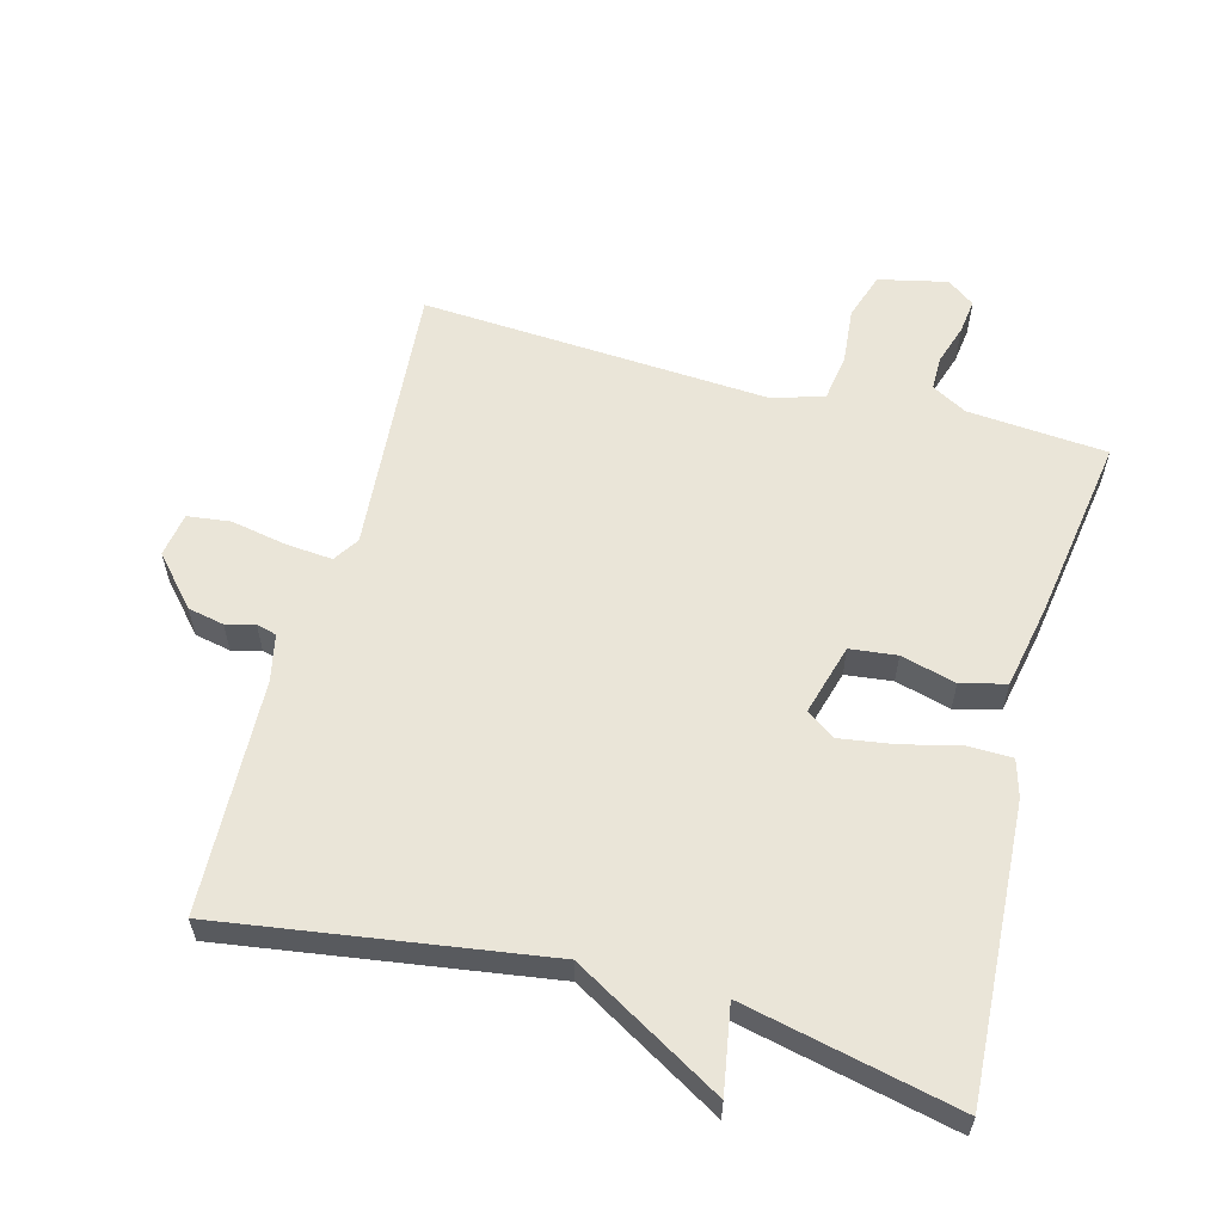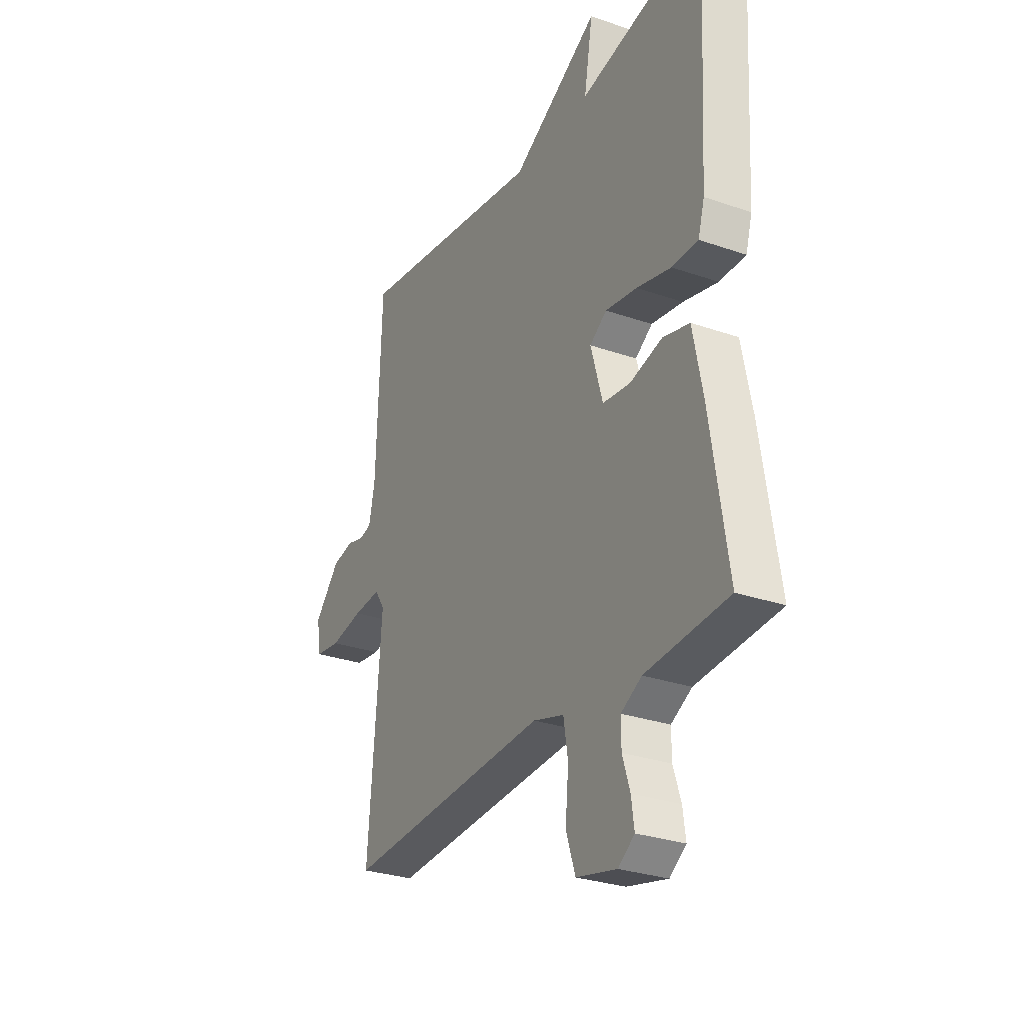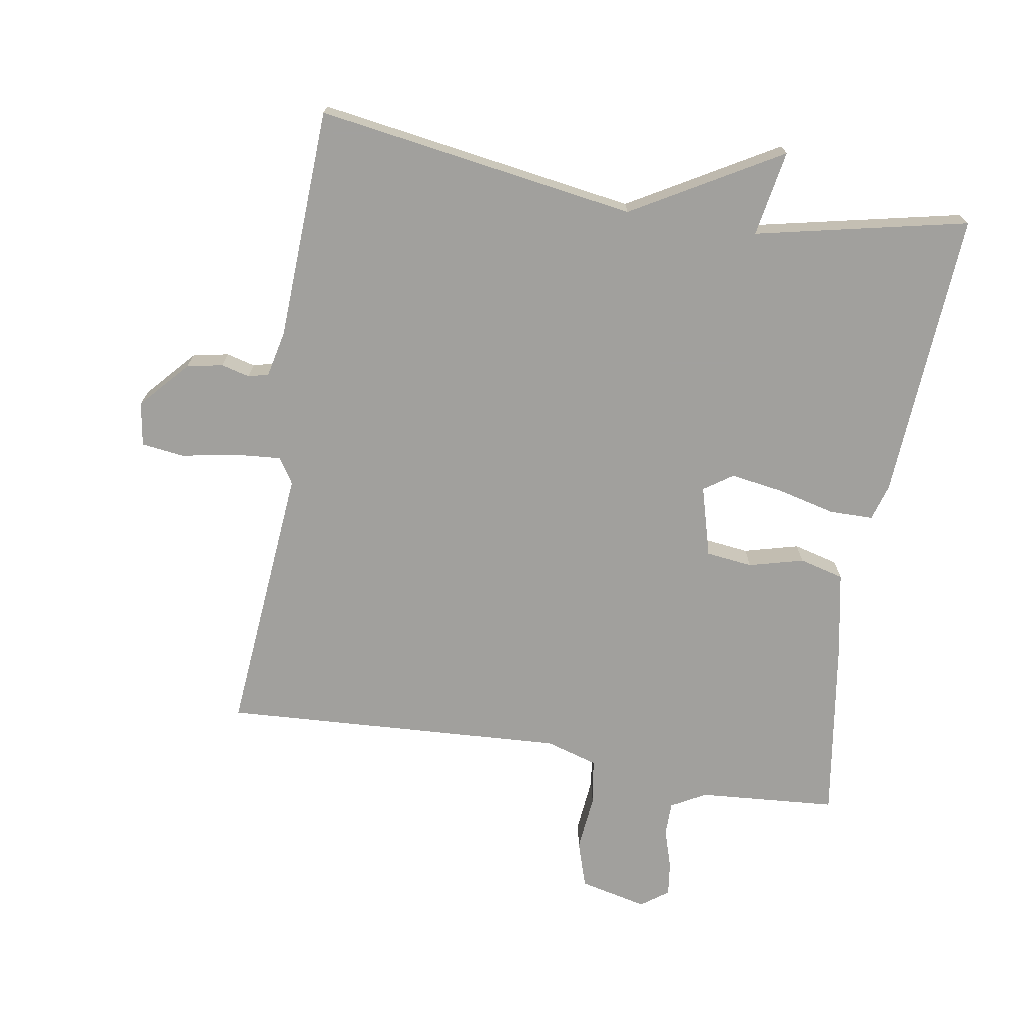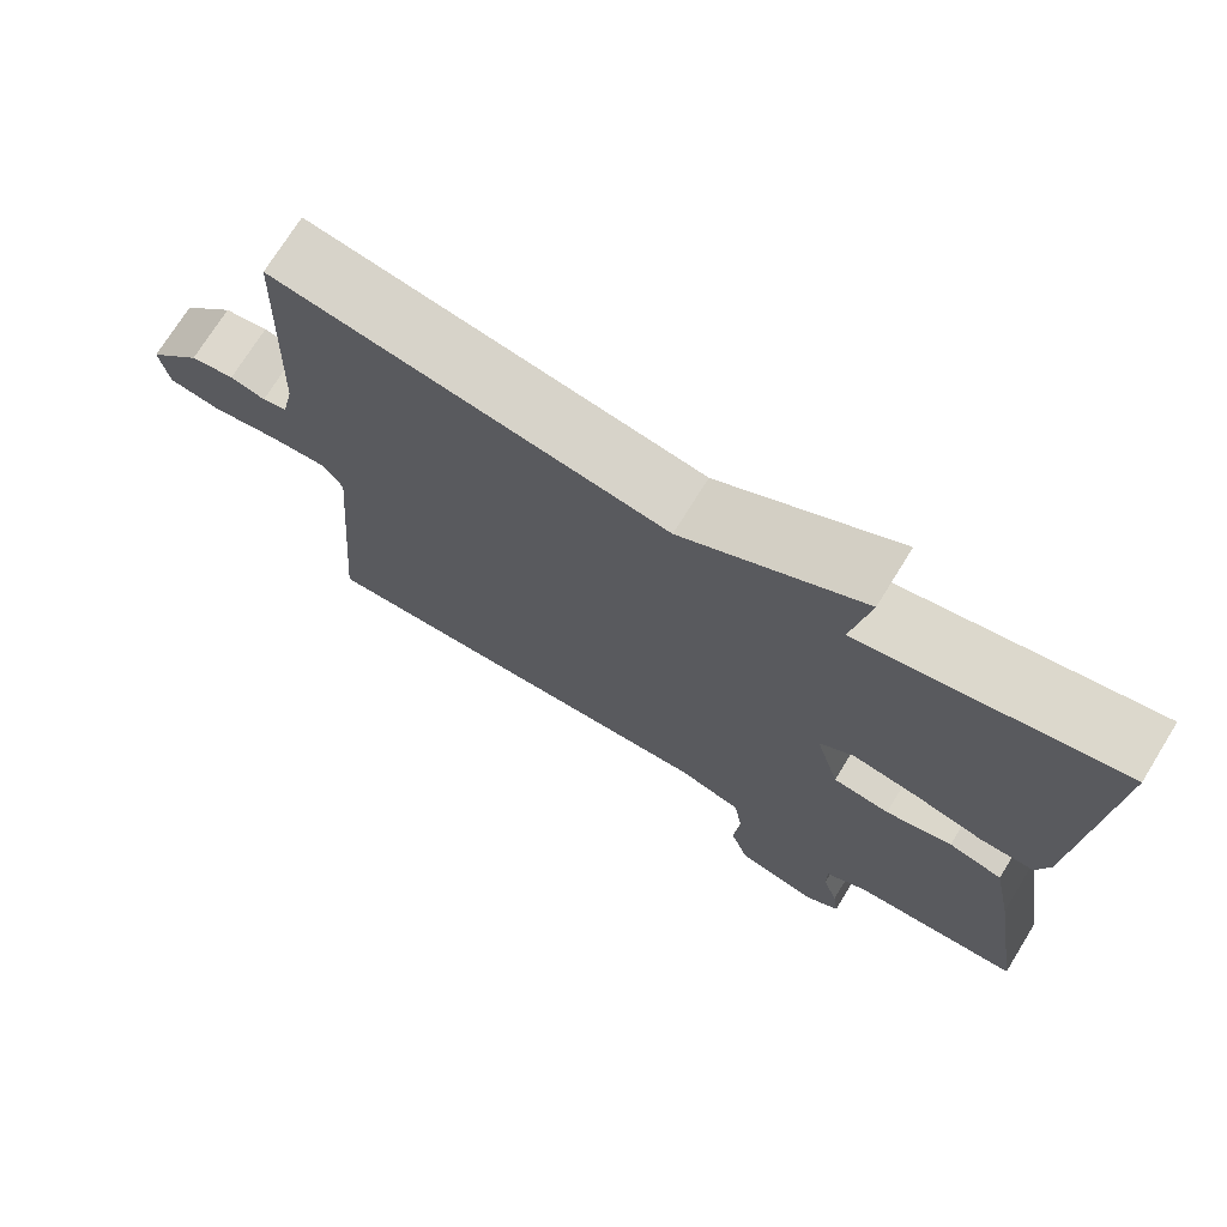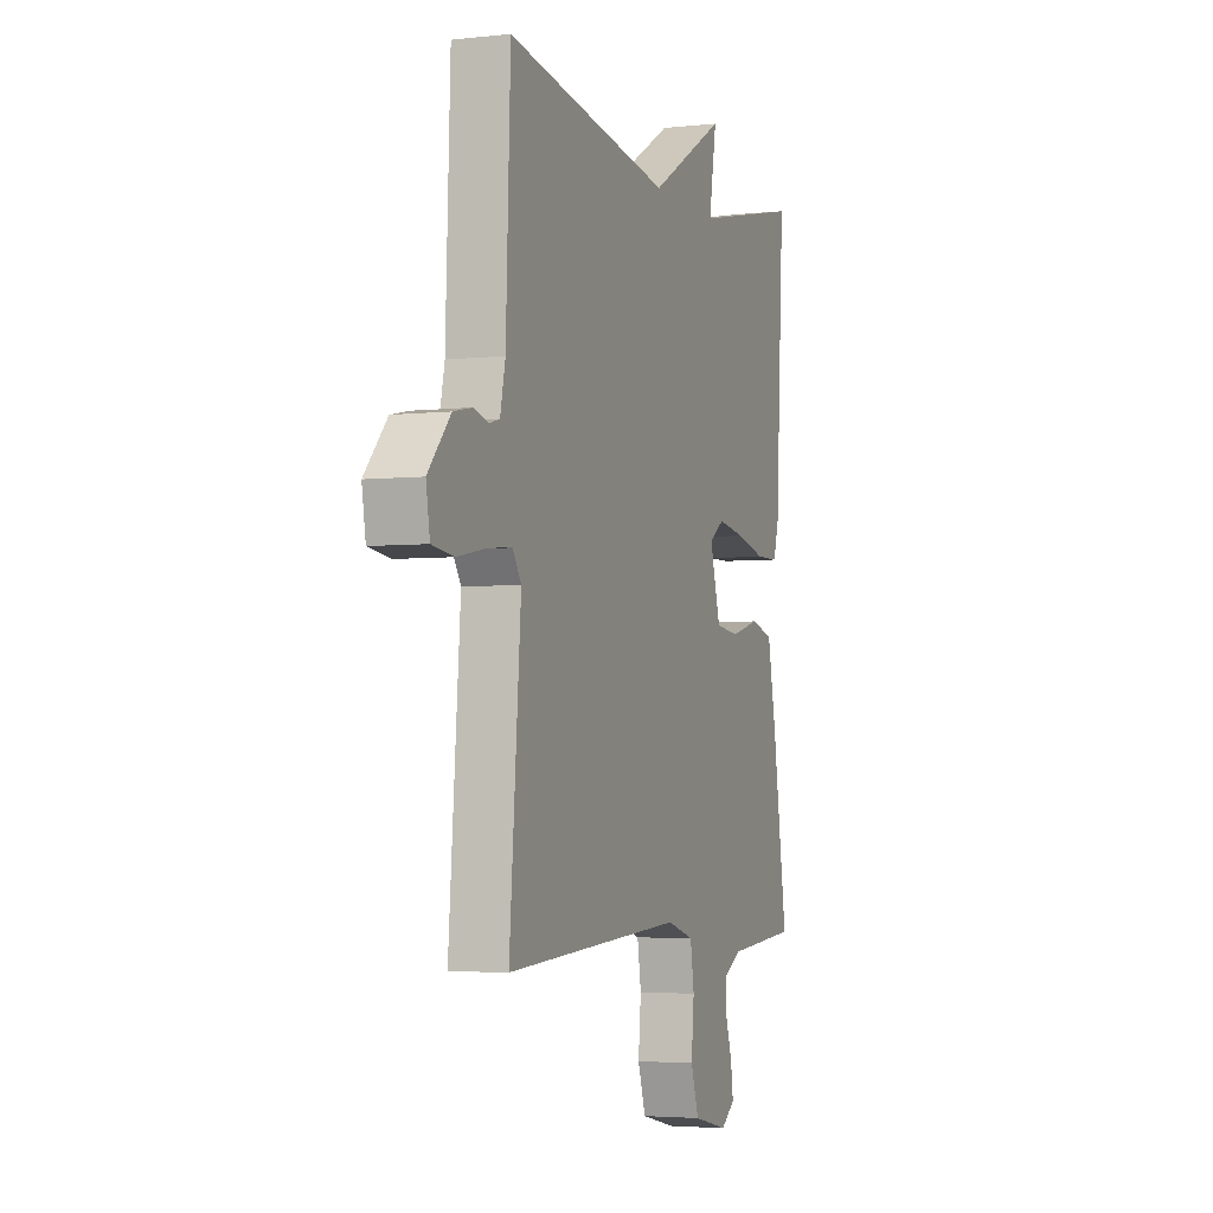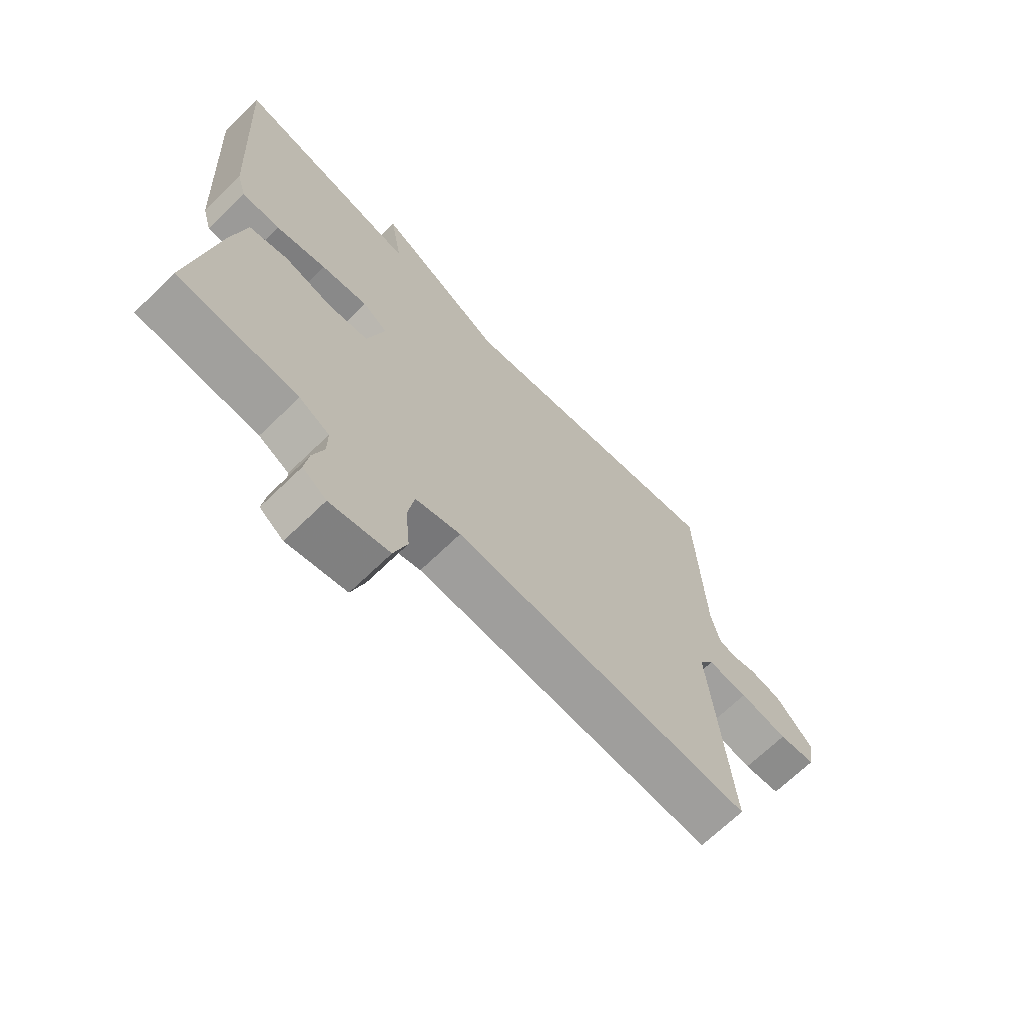
<metadata>
{"format":"obj","ext":"obj","renderer":"f3d","projection":"perspective","resolution":1024,"background":"white","views":[{"elev":59.0,"azim":15.0,"up":"+Y"},{"elev":-28.8,"azim":62.5,"up":"+Z"},{"elev":-71.7,"azim":-9.7,"up":"+Y"},{"elev":72.8,"azim":31.7,"up":"+Z"},{"elev":-3.8,"azim":-69.7,"up":"+Z"},{"elev":-68.8,"azim":134.1,"up":"+Z"}]}
</metadata>
<code>
v 0.5 0.07 -0.5
v 0.292 0.07 -0.517
v 0.24 0.07 -0.546
v 0.24 0.07 -0.597
v 0.259 0.07 -0.656
v 0.266 0.07 -0.708
v 0.225 0.07 -0.738
v 0.123 0.07 -0.715
v 0.1 0.07 -0.645
v 0.108 0.07 -0.56
v 0.097 0.07 -0.491
v 0.019 0.07 -0.468
v -0.5 0.07 -0.5
v -0.467 0.07 -0.09
v -0.492 0.07 -0.052
v -0.562 0.07 -0.058
v -0.645 0.07 -0.074
v -0.709 0.07 -0.066
v -0.72 0.07 0
v -0.655 0.07 0.073
v -0.601 0.07 0.084
v -0.558 0.07 0.073
v -0.528 0.07 0.081
v -0.513 0.07 0.15
v -0.5 0.07 0.5
v -0.019 0.07 0.429
v 0.203 0.07 0.558
v 0.181 0.07 0.429
v 0.5 0.07 0.5
v 0.475 0.07 0.064
v 0.459 0.07 0.009
v 0.393 0.07 0.008
v 0.306 0.07 0.029
v 0.226 0.07 0.041
v 0.183 0.07 0.011
v 0.213 0.07 -0.095
v 0.283 0.07 -0.103
v 0.365 0.07 -0.081
v 0.432 0.07 -0.098
v 0.457 0.07 -0.224
v 0.5 0 -0.5
v 0.292 0 -0.517
v 0.24 0 -0.546
v 0.24 0 -0.597
v 0.259 0 -0.656
v 0.266 0 -0.708
v 0.225 0 -0.738
v 0.123 0 -0.715
v 0.1 0 -0.645
v 0.108 0 -0.56
v 0.097 0 -0.491
v 0.019 0 -0.468
v -0.5 0 -0.5
v -0.467 0 -0.09
v -0.492 0 -0.052
v -0.562 0 -0.058
v -0.645 0 -0.074
v -0.709 0 -0.066
v -0.72 0 0
v -0.655 0 0.073
v -0.601 0 0.084
v -0.558 0 0.073
v -0.528 0 0.081
v -0.513 0 0.15
v -0.5 0 0.5
v -0.019 0 0.429
v 0.203 0 0.558
v 0.181 0 0.429
v 0.5 0 0.5
v 0.475 0 0.064
v 0.459 0 0.009
v 0.393 0 0.008
v 0.306 0 0.029
v 0.226 0 0.041
v 0.183 0 0.011
v 0.213 0 -0.095
v 0.283 0 -0.103
v 0.365 0 -0.081
v 0.432 0 -0.098
v 0.457 0 -0.224
f 40 1 2
f 39 40 2
f 38 39 2
f 37 38 2
f 36 37 2 3
f 35 36 3 4
f 31 32 33
f 30 31 33
f 29 30 33
f 28 29 33
f 28 33 34
f 26 27 28
f 26 28 34 35
f 26 35 4
f 25 26 4
f 24 25 4
f 20 21 22
f 19 20 22
f 18 19 22
f 17 18 22
f 16 17 22
f 15 16 22 23
f 14 15 23 24
f 12 13 14
f 11 12 14 24
f 8 9 10
f 7 8 10
f 6 7 10
f 5 6 10
f 4 5 10
f 4 10 11
f 4 11 24
f 42 41 80
f 42 80 79
f 42 79 78
f 42 78 77
f 43 42 77 76
f 44 43 76 75
f 73 72 71
f 73 71 70
f 73 70 69
f 73 69 68
f 74 73 68
f 68 67 66
f 75 74 68 66
f 44 75 66
f 44 66 65
f 44 65 64
f 62 61 60
f 62 60 59
f 62 59 58
f 62 58 57
f 62 57 56
f 63 62 56 55
f 64 63 55 54
f 54 53 52
f 64 54 52 51
f 50 49 48
f 50 48 47
f 50 47 46
f 50 46 45
f 50 45 44
f 51 50 44
f 64 51 44
f 1 41 42 2
f 2 42 43 3
f 3 43 44 4
f 4 44 45 5
f 5 45 46 6
f 6 46 47 7
f 7 47 48 8
f 8 48 49 9
f 9 49 50 10
f 10 50 51 11
f 11 51 52 12
f 12 52 53 13
f 13 53 54 14
f 14 54 55 15
f 15 55 56 16
f 16 56 57 17
f 17 57 58 18
f 18 58 59 19
f 19 59 60 20
f 20 60 61 21
f 21 61 62 22
f 22 62 63 23
f 23 63 64 24
f 24 64 65 25
f 25 65 66 26
f 26 66 67 27
f 27 67 68 28
f 28 68 69 29
f 29 69 70 30
f 30 70 71 31
f 31 71 72 32
f 32 72 73 33
f 33 73 74 34
f 34 74 75 35
f 35 75 76 36
f 36 76 77 37
f 37 77 78 38
f 38 78 79 39
f 39 79 80 40
f 40 80 41 1

</code>
